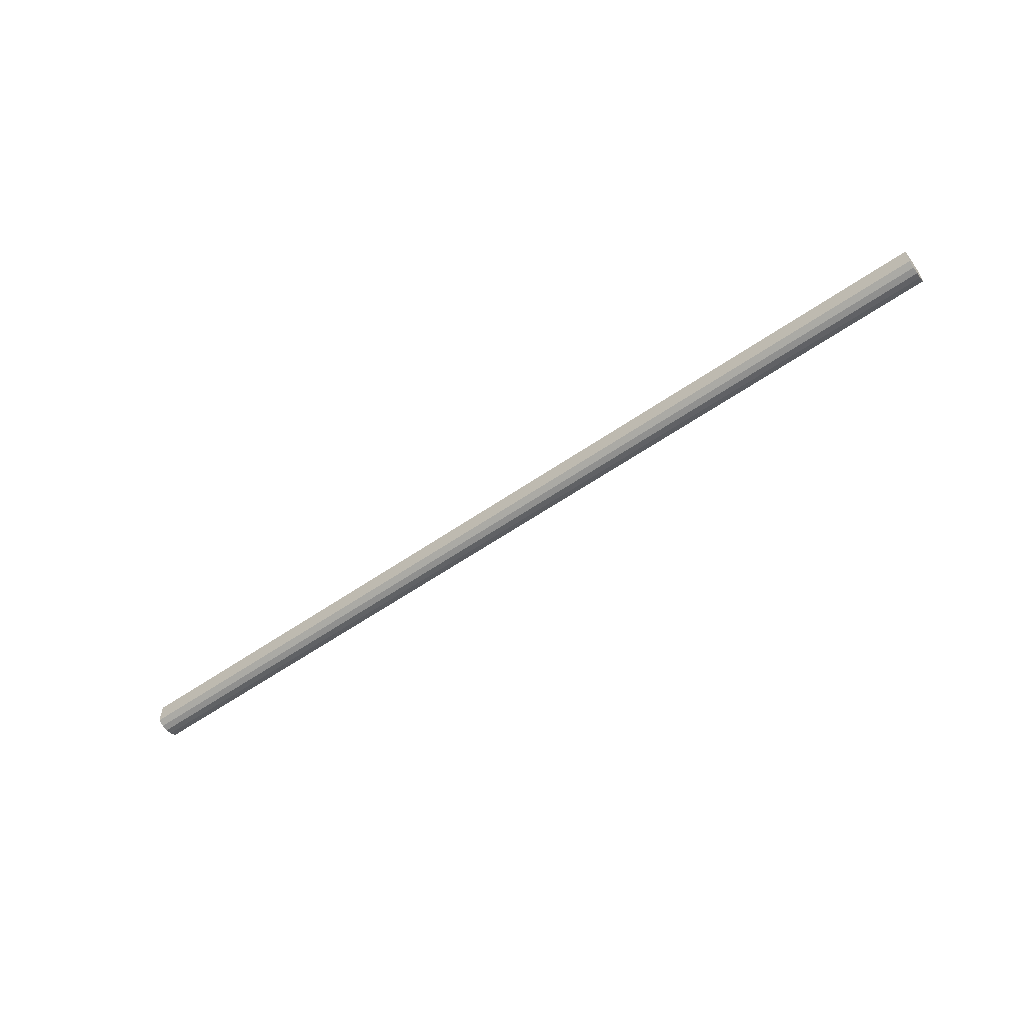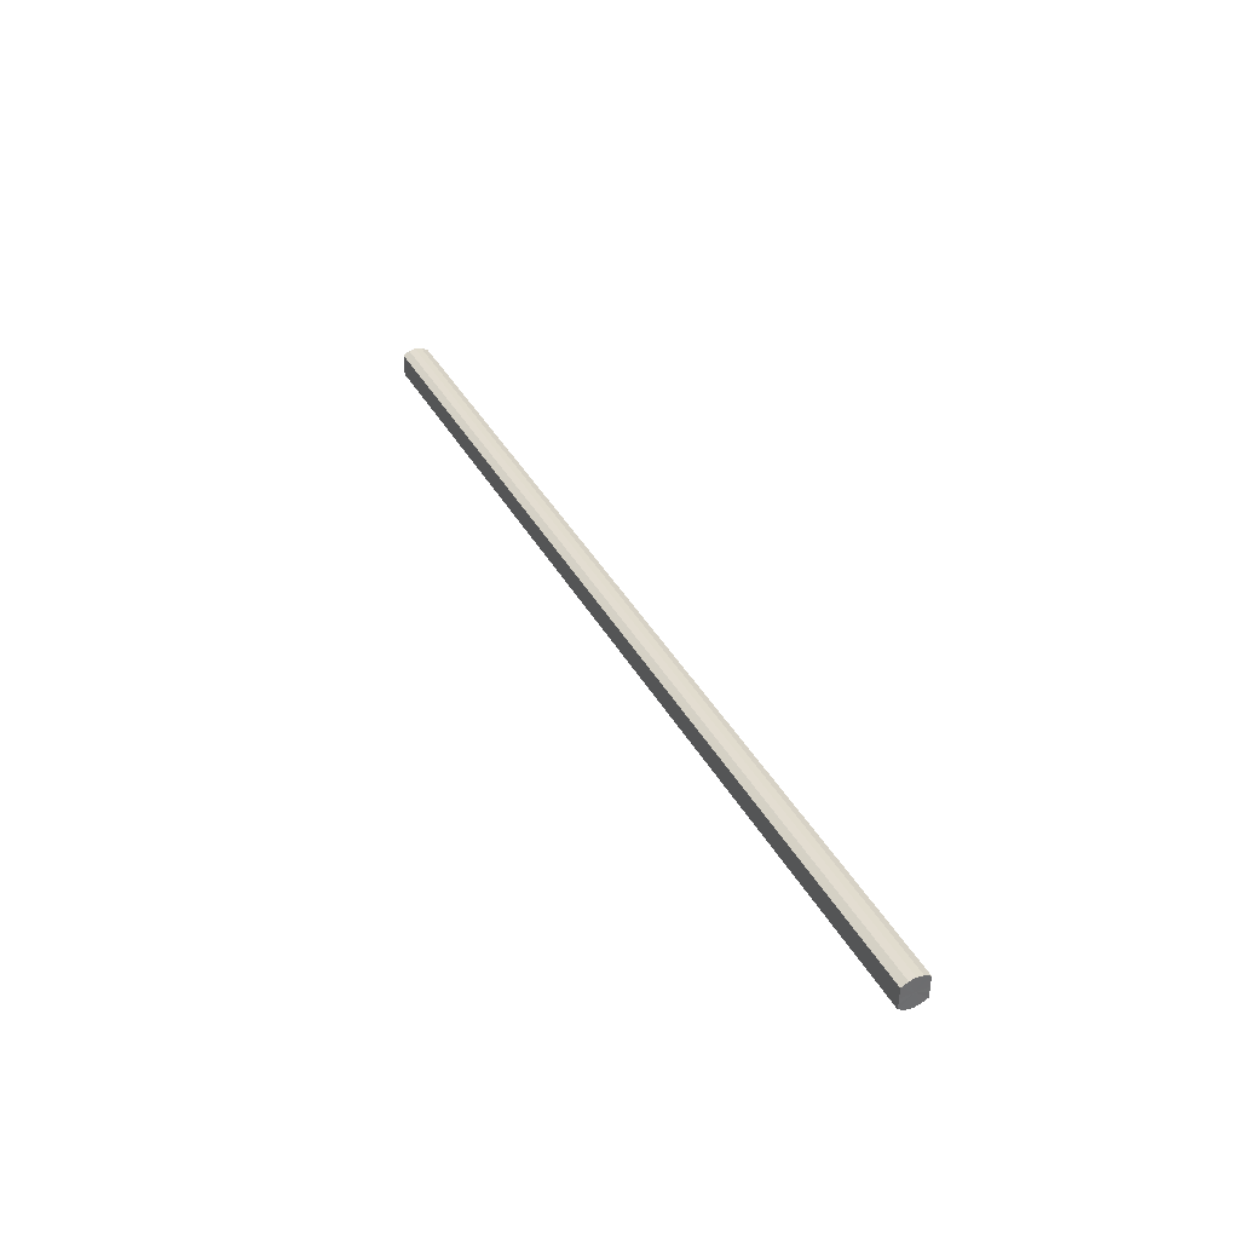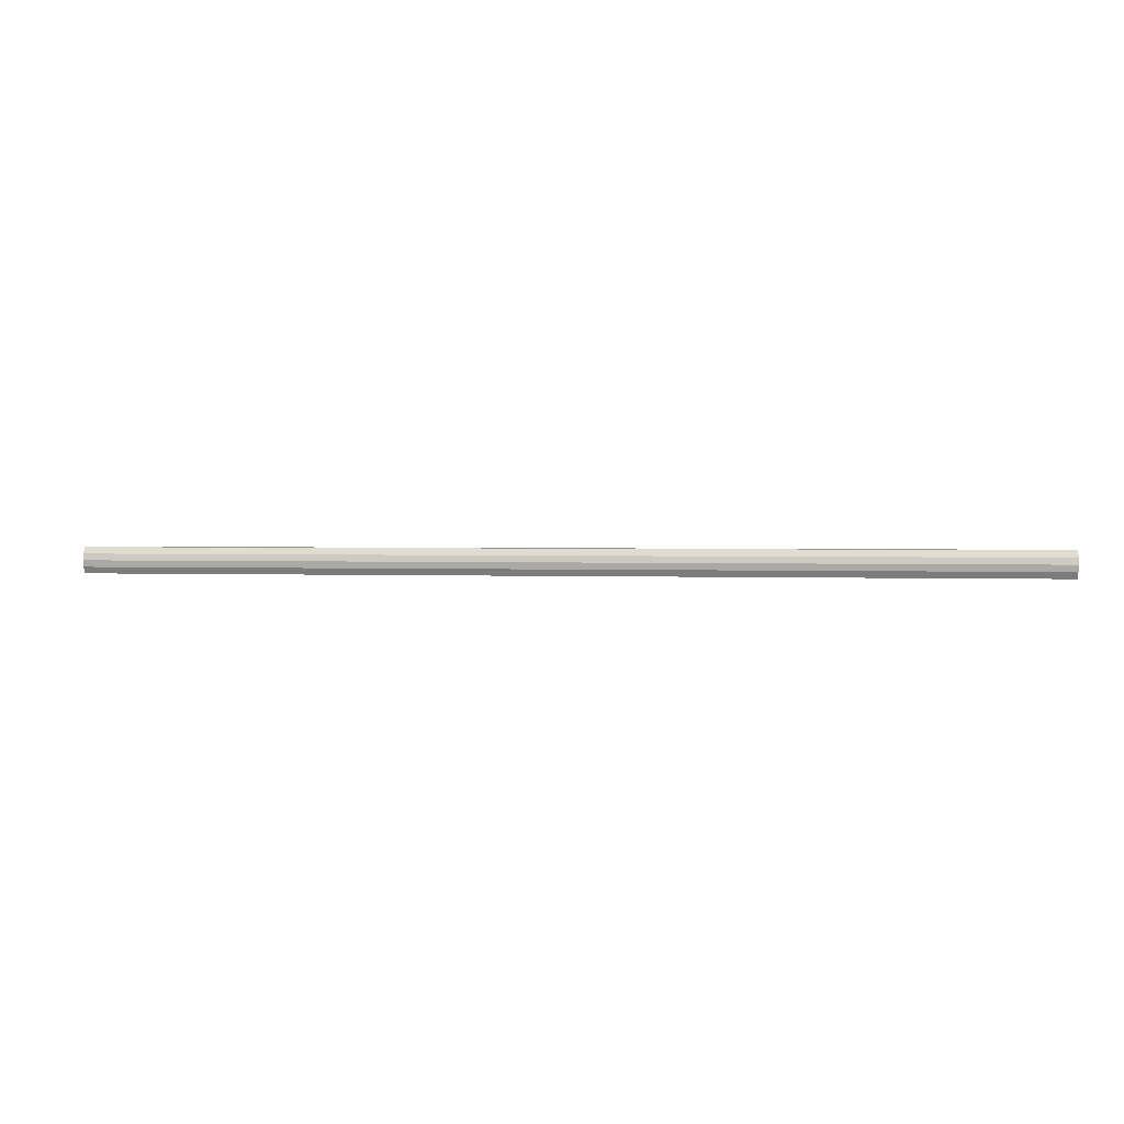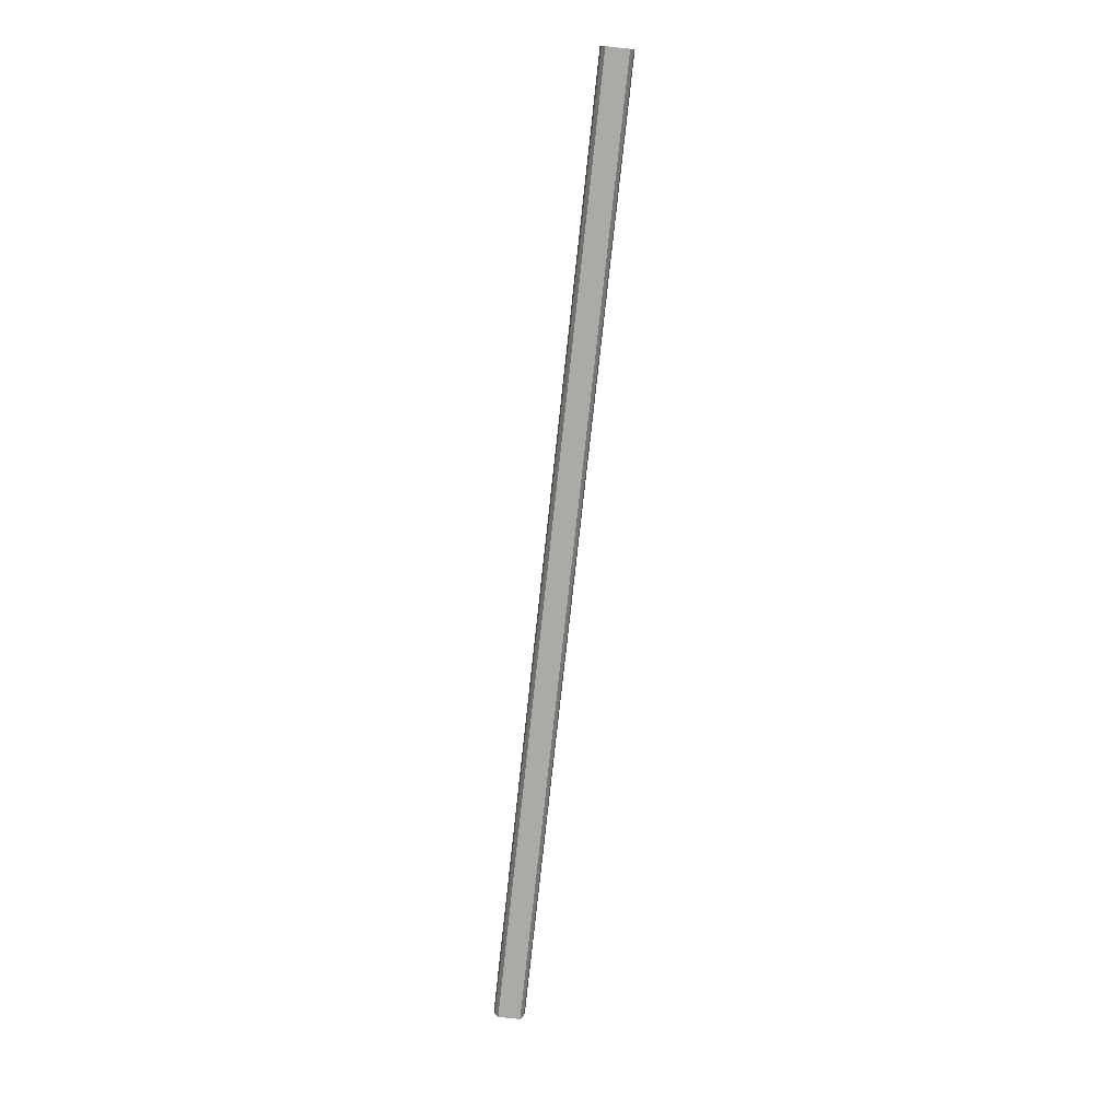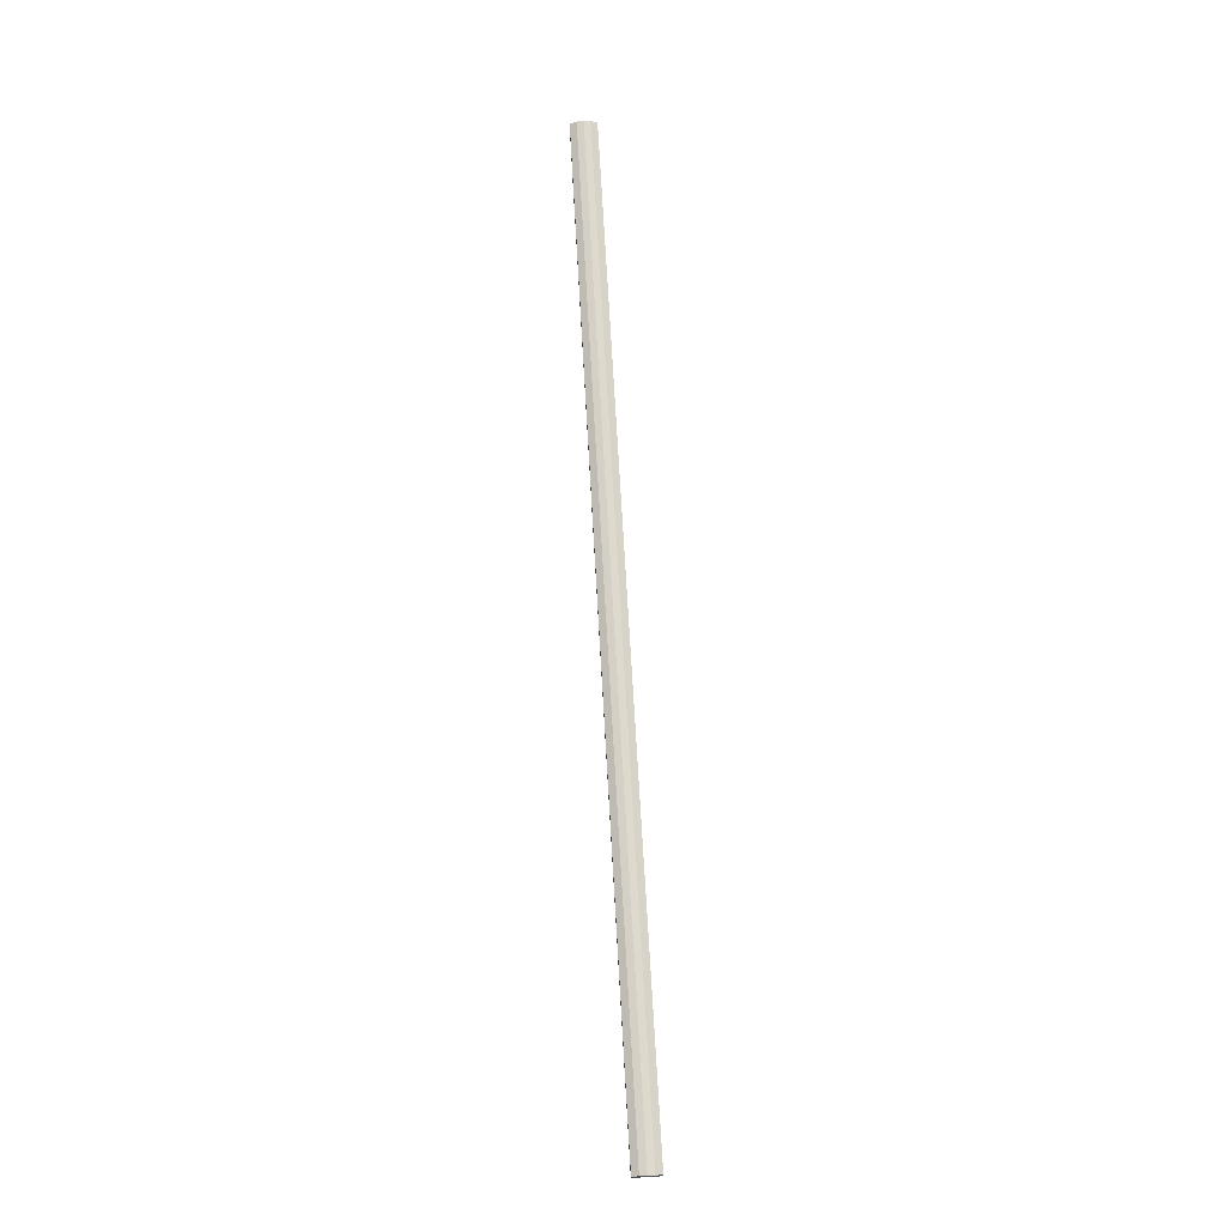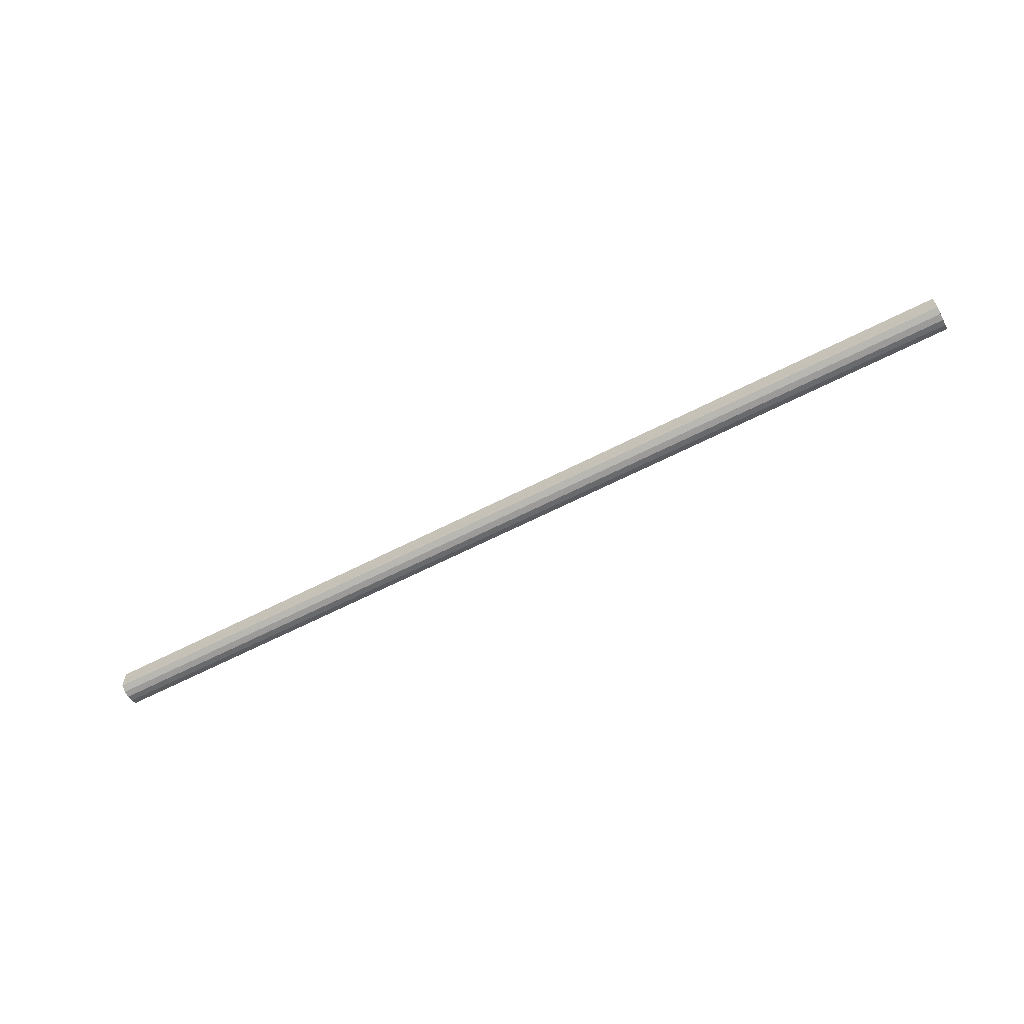
<metadata>
{"format":"obj","ext":"obj","renderer":"f3d","projection":"perspective","resolution":1024,"background":"white","views":[{"elev":-58.2,"azim":35.7,"up":"+Z"},{"elev":37.9,"azim":-115.9,"up":"+Z"},{"elev":1.6,"azim":-170.4,"up":"+Y"},{"elev":-75.9,"azim":-96.2,"up":"+Y"},{"elev":72.8,"azim":-93.3,"up":"+Z"},{"elev":-61.5,"azim":27.8,"up":"+Z"}]}
</metadata>
<code>
o 21894
v 2215 1876 15.78
v 2215 1876 15.78
v 2213 1876 15.78
v 2215 1876 15.77
v 2213 1876 15.78
v 2215 1876 15.78
v 2213 1876 15.78
v 2215 1876 15.77
v 2213 1876 15.77
v 2215 1876 15.77
v 2213 1876 15.77
v 2215 1876 15.76
v 2213 1876 15.77
v 2215 1876 15.77
v 2213 1876 15.77
v 2215 1876 15.75
v 2213 1876 15.76
v 2215 1876 15.76
v 2213 1876 15.76
v 2215 1876 15.74
v 2213 1876 15.75
v 2215 1876 15.75
v 2213 1876 15.75
v 2215 1876 15.73
v 2213 1876 15.74
v 2215 1876 15.74
v 2213 1876 15.74
v 2215 1876 15.73
v 2213 1876 15.73
v 2215 1876 15.73
v 2213 1876 15.73
v 2213 1876 15.73
v 2213 1876 15.78
v 2215 1876 15.78
v 2213 1876 15.78
v 2215 1876 15.77
v 2213 1876 15.77
v 2213 1876 15.78
v 2215 1876 15.78
v 2213 1876 15.77
v 2215 1876 15.78
v 2215 1876 15.77
v 2213 1876 15.77
v 2213 1876 15.77
v 2215 1876 15.77
v 2213 1876 15.76
v 2215 1876 15.77
v 2215 1876 15.76
v 2213 1876 15.76
v 2213 1876 15.75
v 2215 1876 15.76
v 2213 1876 15.74
v 2215 1876 15.75
v 2215 1876 15.75
v 2213 1876 15.75
v 2213 1876 15.73
v 2215 1876 15.74
v 2213 1876 15.73
v 2215 1876 15.73
v 2215 1876 15.74
v 2213 1876 15.74
v 2213 1876 15.73
v 2215 1876 15.73
v 2215 1876 15.73
v 2215 1876 15.76
v 2215 1876 15.78
v 2215 1876 15.78
v 2215 1876 15.77
v 2215 1876 15.78
v 2215 1876 15.77
v 2215 1876 15.77
v 2215 1876 15.76
v 2215 1876 15.77
v 2215 1876 15.75
v 2215 1876 15.76
v 2215 1876 15.74
v 2215 1876 15.75
v 2215 1876 15.73
v 2215 1876 15.74
v 2215 1876 15.73
v 2215 1876 15.73
v 2213 1876 15.76
v 2213 1876 15.78
v 2213 1876 15.78
v 2213 1876 15.78
v 2213 1876 15.77
v 2213 1876 15.77
v 2213 1876 15.77
v 2213 1876 15.77
v 2213 1876 15.76
v 2213 1876 15.76
v 2213 1876 15.75
v 2213 1876 15.75
v 2213 1876 15.74
v 2213 1876 15.74
v 2213 1876 15.73
v 2213 1876 15.73
v 2213 1876 15.73
f 1 2 3
f 2 4 5
f 6 1 7
f 4 8 9
f 10 6 11
f 8 12 13
f 14 10 15
f 12 16 17
f 18 14 19
f 16 20 21
f 22 18 23
f 20 24 25
f 26 22 27
f 24 28 29
f 30 26 31
f 28 30 32
f 33 34 35
f 35 36 37
f 38 39 33
f 40 41 38
f 37 42 43
f 44 45 40
f 46 47 44
f 43 48 49
f 50 51 46
f 52 53 50
f 49 54 55
f 56 57 52
f 58 59 56
f 55 60 61
f 62 63 58
f 61 64 62
f 65 66 67
f 65 68 66
f 65 67 69
f 65 70 68
f 65 69 71
f 65 72 70
f 65 71 73
f 65 74 72
f 65 73 75
f 65 76 74
f 65 75 77
f 65 78 76
f 65 77 79
f 65 80 78
f 65 79 81
f 65 81 80
f 82 83 84
f 82 85 83
f 82 84 86
f 82 87 85
f 82 86 88
f 82 89 87
f 82 88 90
f 82 91 89
f 82 90 92
f 82 93 91
f 82 92 94
f 82 95 93
f 82 94 96
f 82 97 95
f 82 96 98
f 82 98 97

</code>
